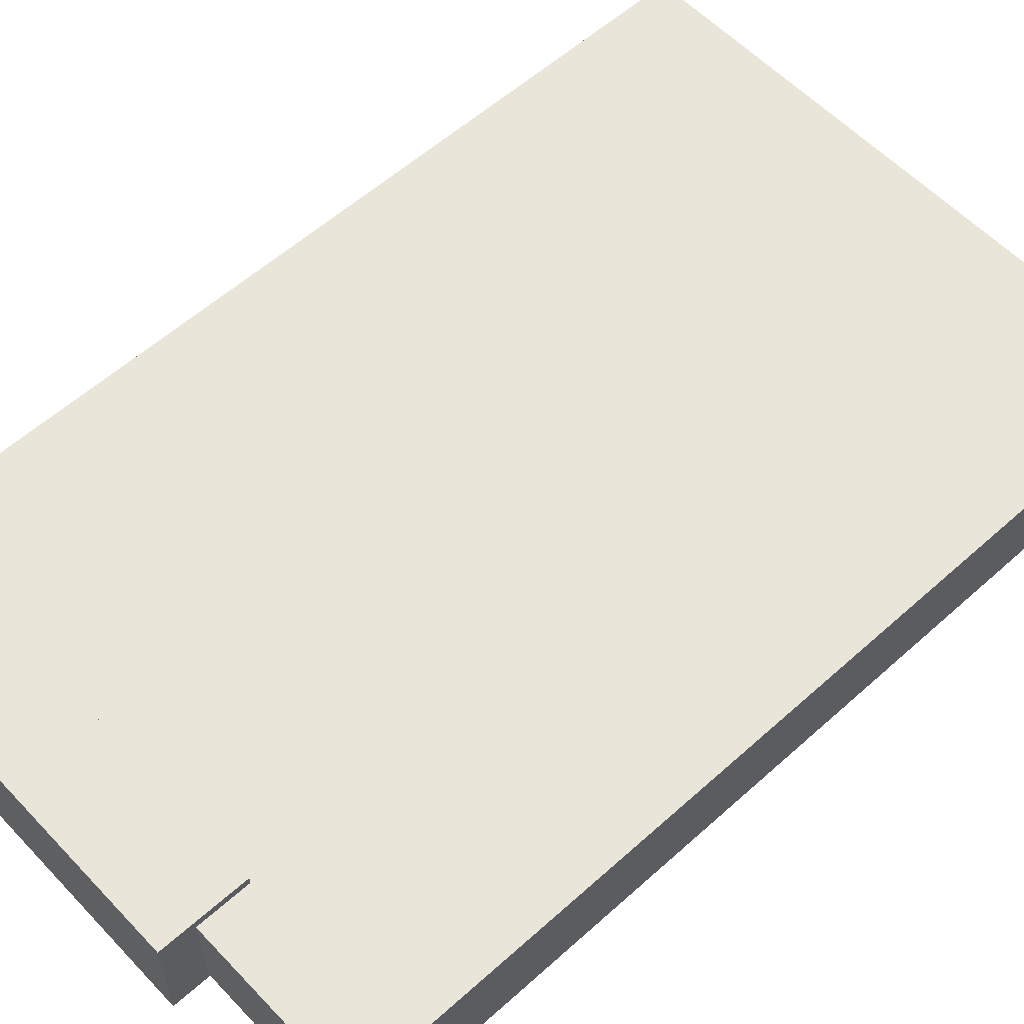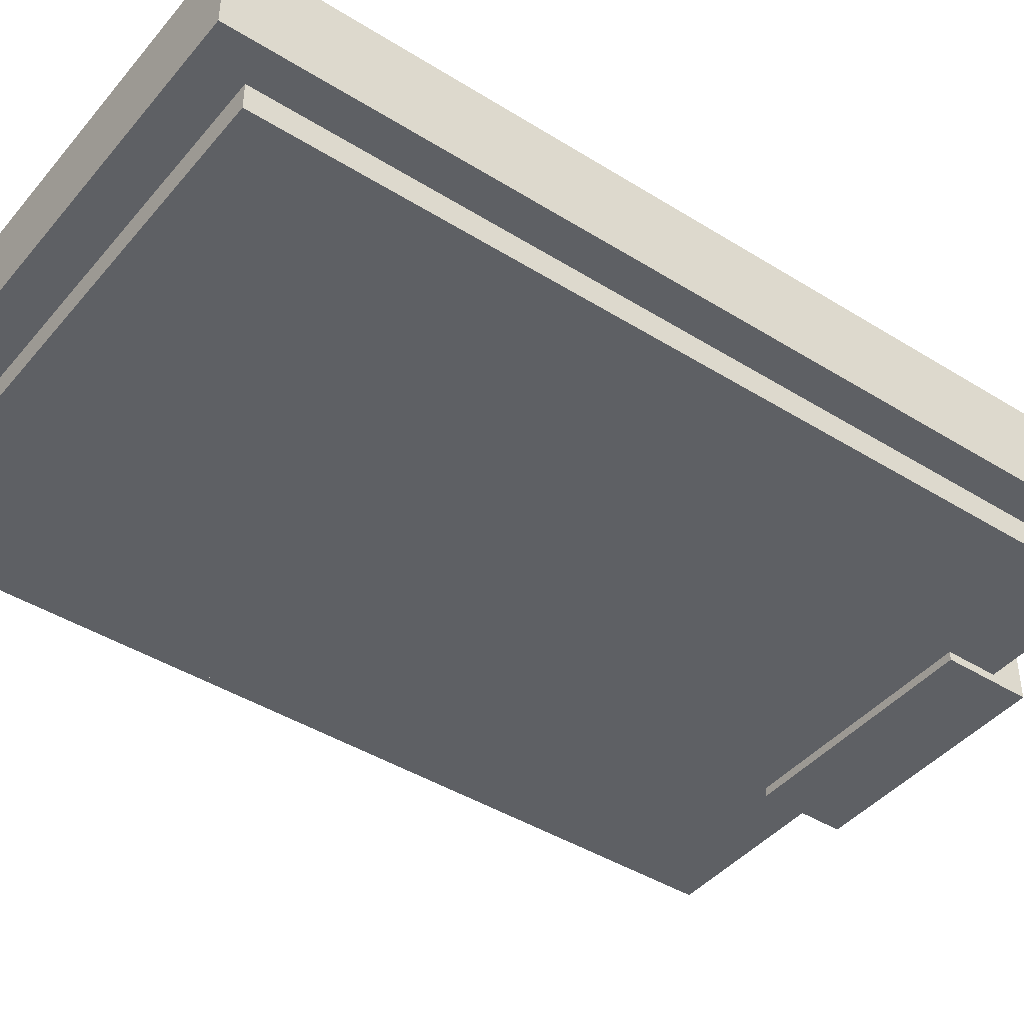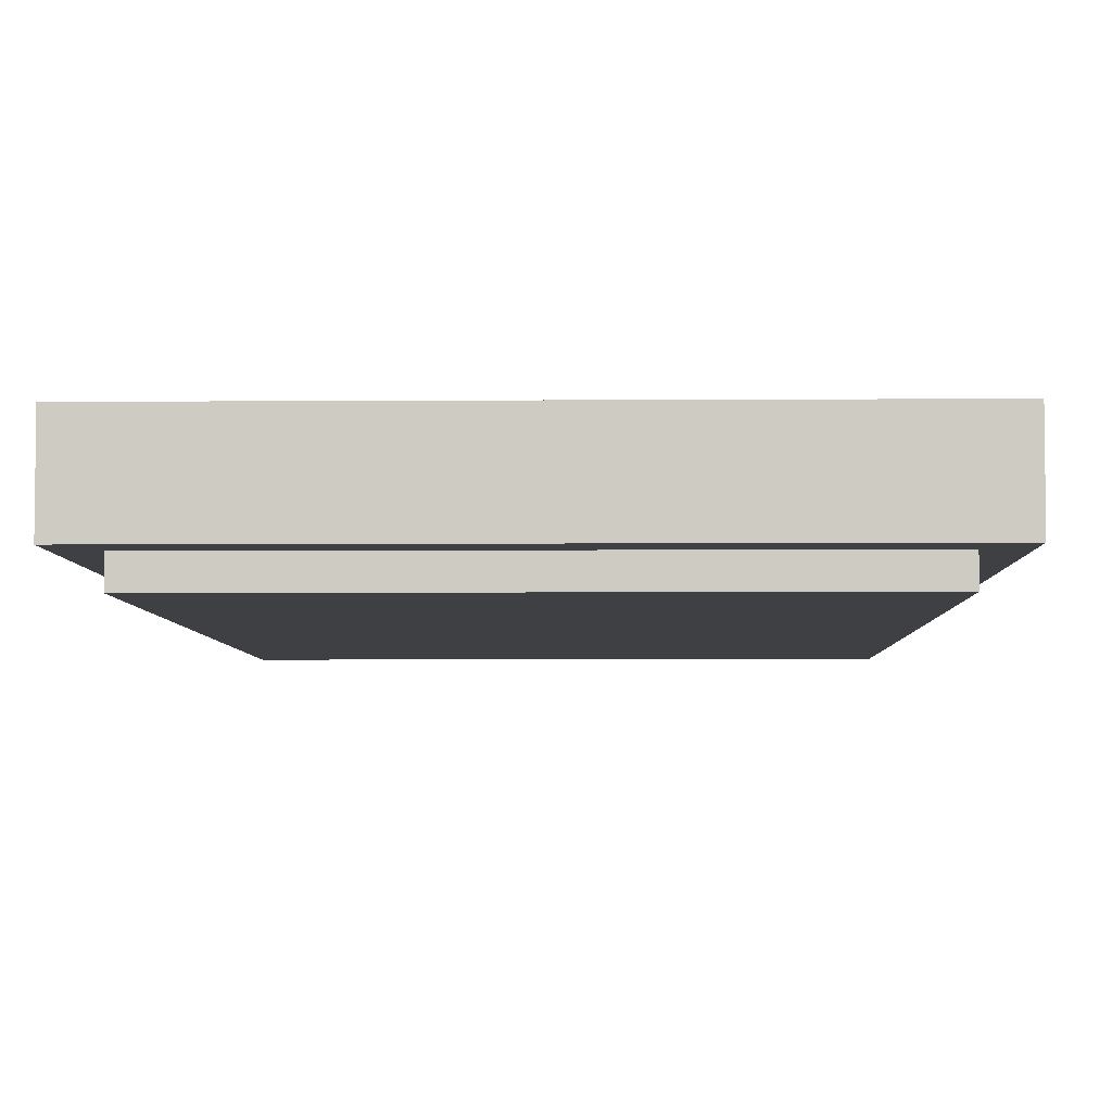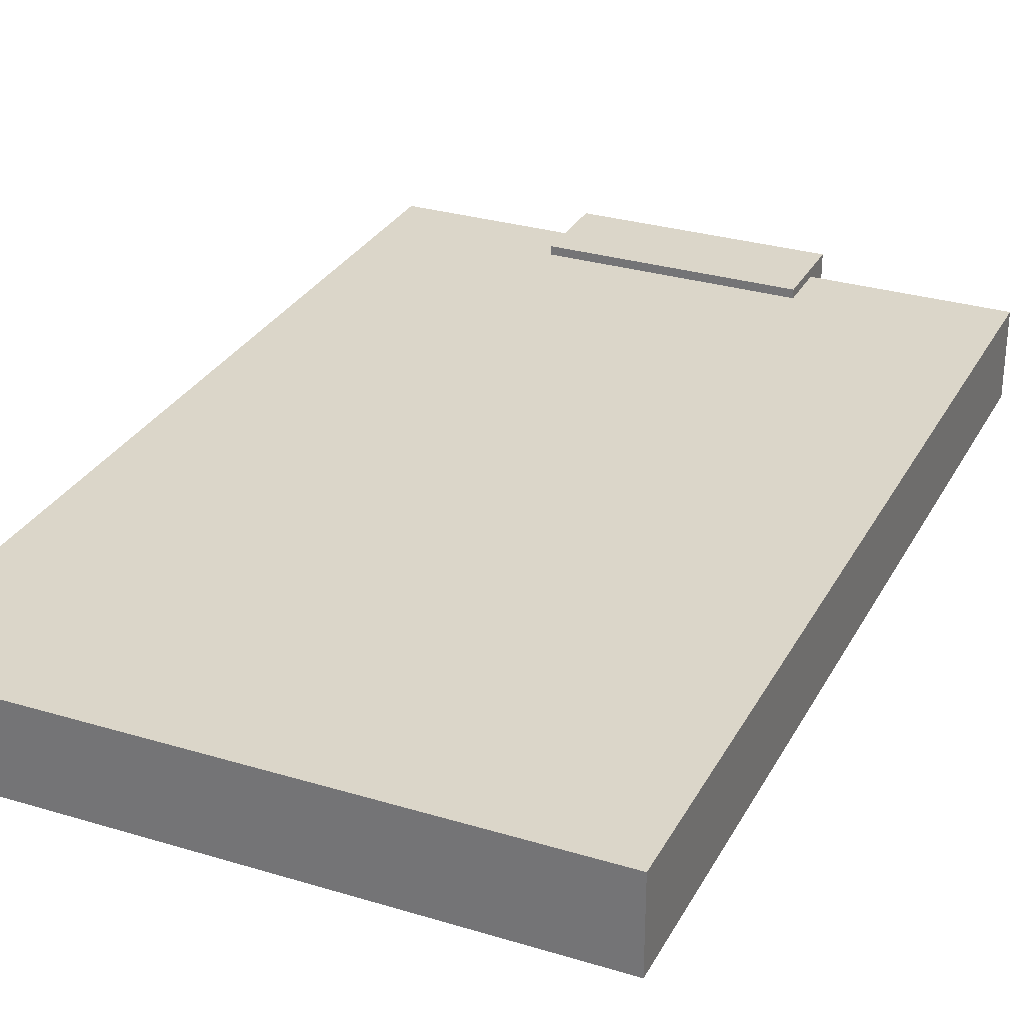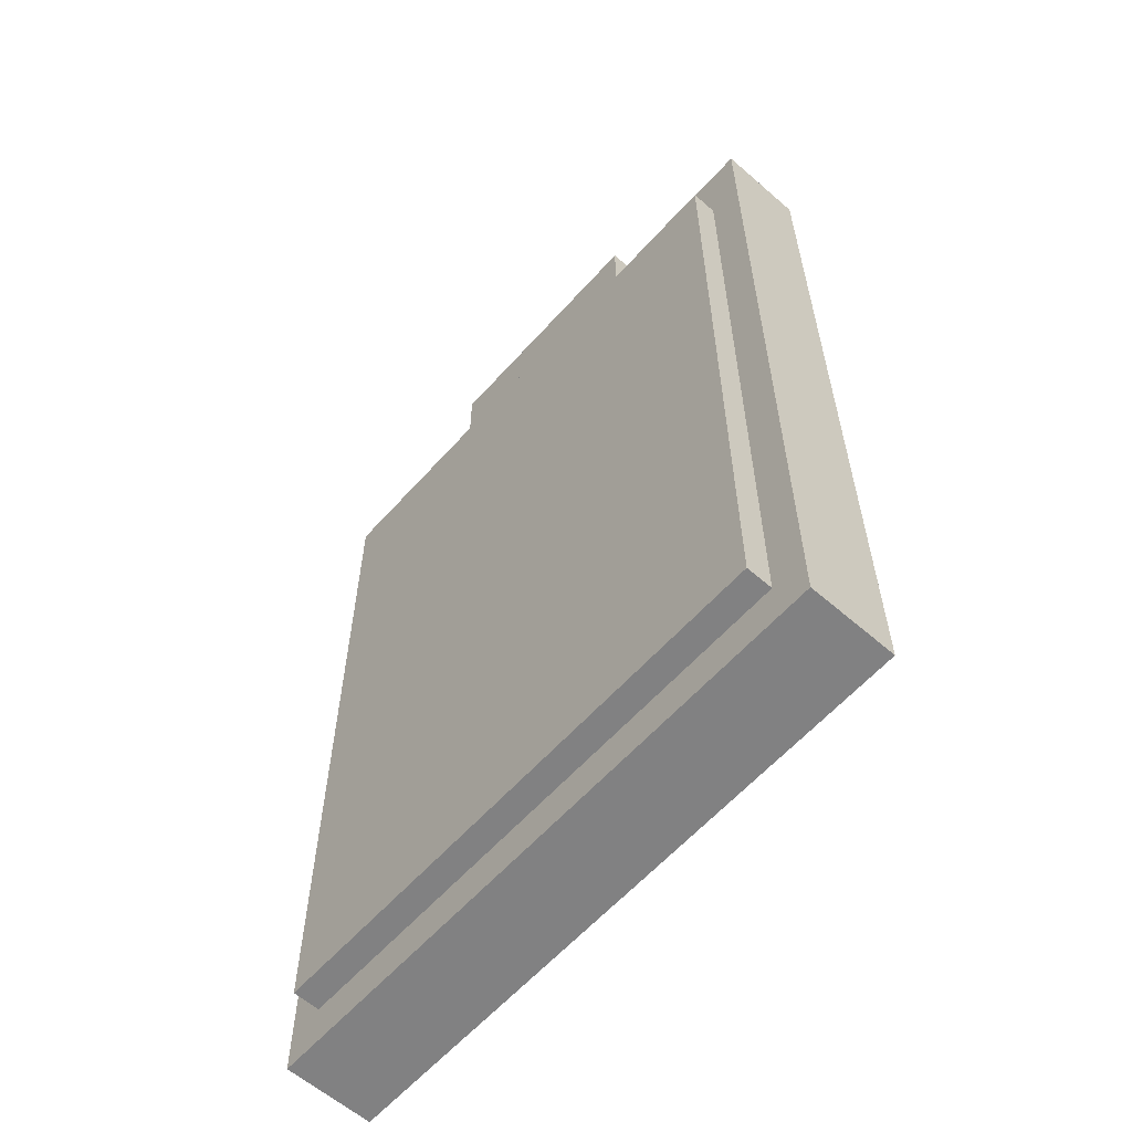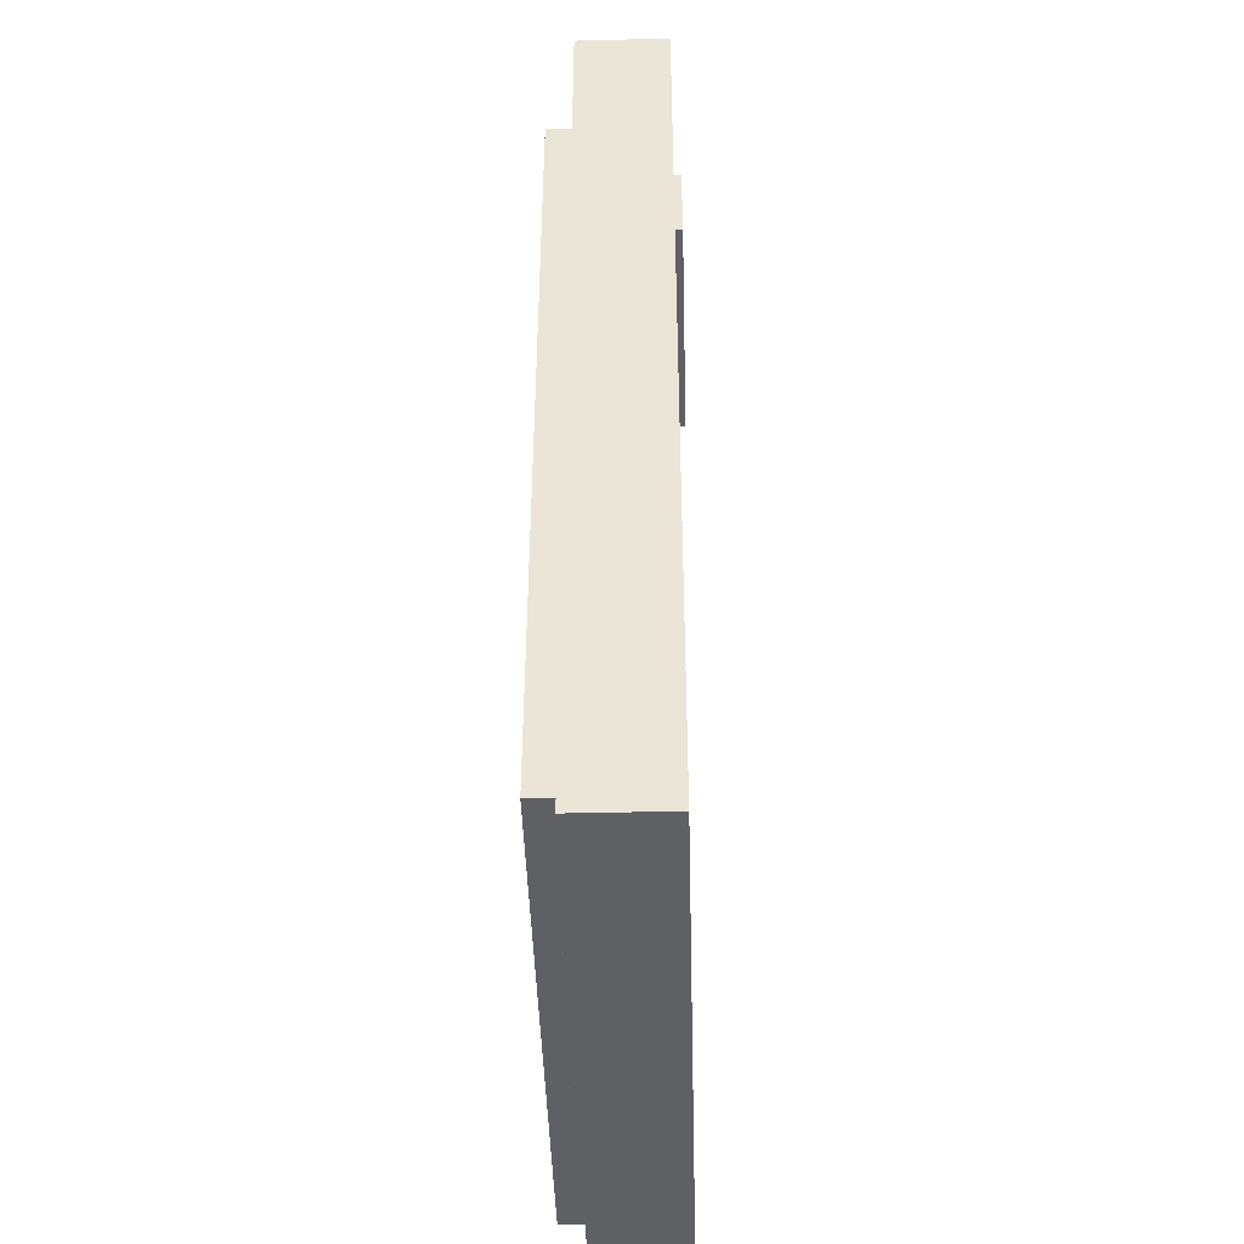
<metadata>
{"format":"obj","ext":"obj","renderer":"f3d","projection":"perspective","resolution":1024,"background":"white","views":[{"elev":57.8,"azim":-132.9,"up":"+Z"},{"elev":-42.9,"azim":53.4,"up":"+Z"},{"elev":-5.1,"azim":1.3,"up":"+Z"},{"elev":29.7,"azim":23.9,"up":"+Z"},{"elev":-60.5,"azim":-131.6,"up":"+Y"},{"elev":-44.6,"azim":-88.4,"up":"+Y"}]}
</metadata>
<code>
o cube
v 0.2188 0.1562 0
v 0.2188 0.1562 -0.0625
v 0.2188 -0.5 0
v 0.2188 -0.5 -0.0625
v -0.2188 0.1562 -0.0625
v -0.2188 0.1562 0
v -0.2188 -0.5 -0.0625
v -0.2188 -0.5 0
f 4 7 5 2
f 3 4 2 1
f 8 3 1 6
f 7 8 6 5
f 6 1 2 5
f 7 4 3 8
o cube
v 0.1938 0.09375 -0.05
v 0.1938 0.09375 -0.08125
v 0.1938 -0.4688 -0.05
v 0.1938 -0.4688 -0.08125
v -0.1938 0.09375 -0.08125
v -0.1938 0.09375 -0.05
v -0.1938 -0.4688 -0.08125
v -0.1938 -0.4688 -0.05
f 12 15 13 10
f 11 12 10 9
f 16 11 9 14
f 15 16 14 13
f 14 9 10 13
f 15 12 11 16
o cube
v 0.08125 0.1813 0.00625
v 0.08125 0.1813 -0.06875
v 0.08125 0.1188 0.00625
v 0.08125 0.1188 -0.06875
v -0.09375 0.1813 -0.06875
v -0.09375 0.1813 0.00625
v -0.09375 0.1188 -0.06875
v -0.09375 0.1188 0.00625
f 20 23 21 18
f 19 20 18 17
f 24 19 17 22
f 23 24 22 21
f 22 17 18 21
f 23 20 19 24

</code>
